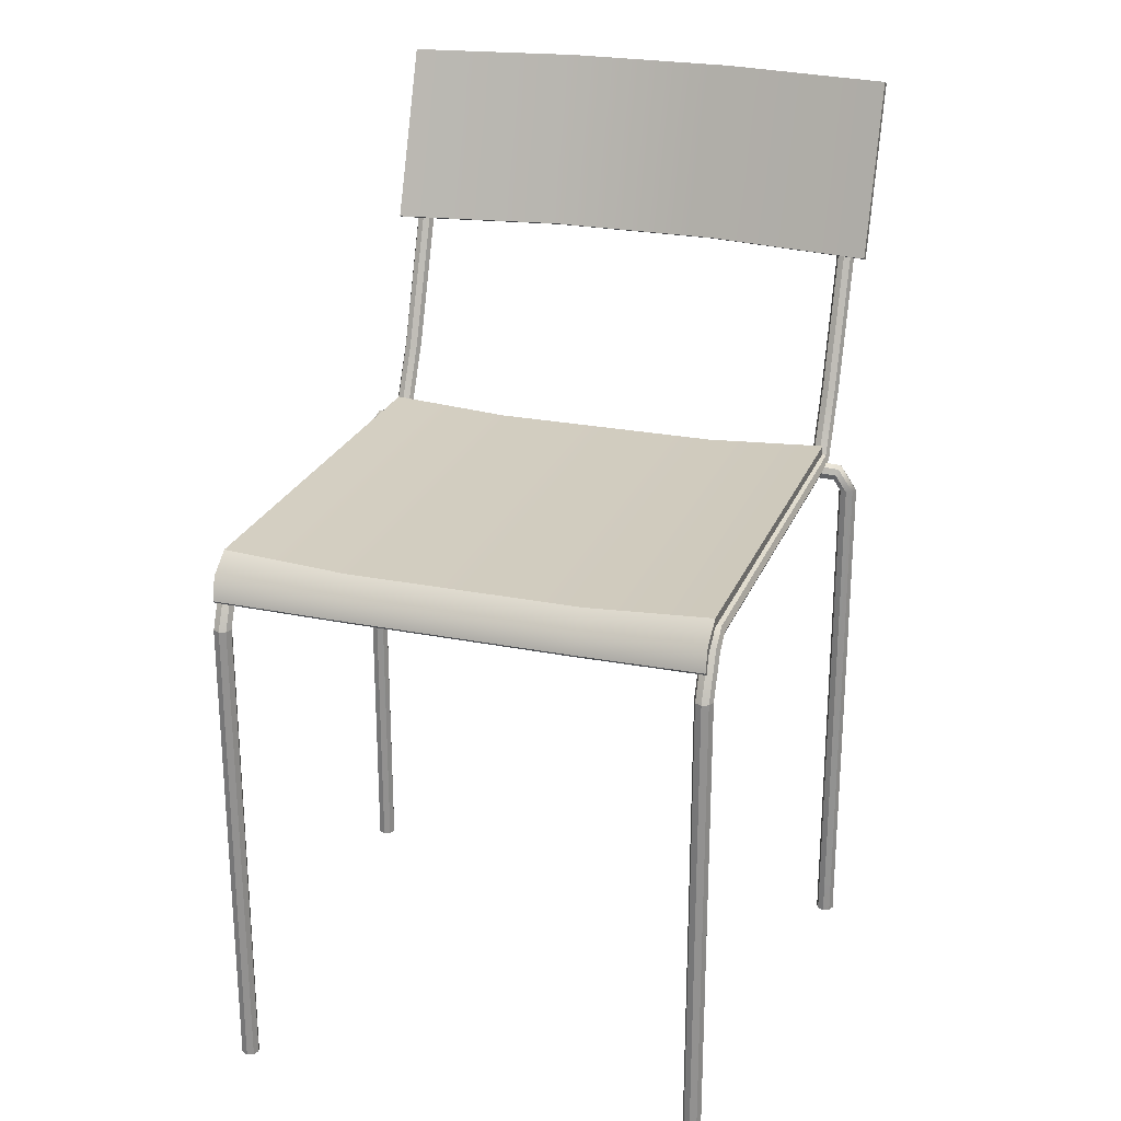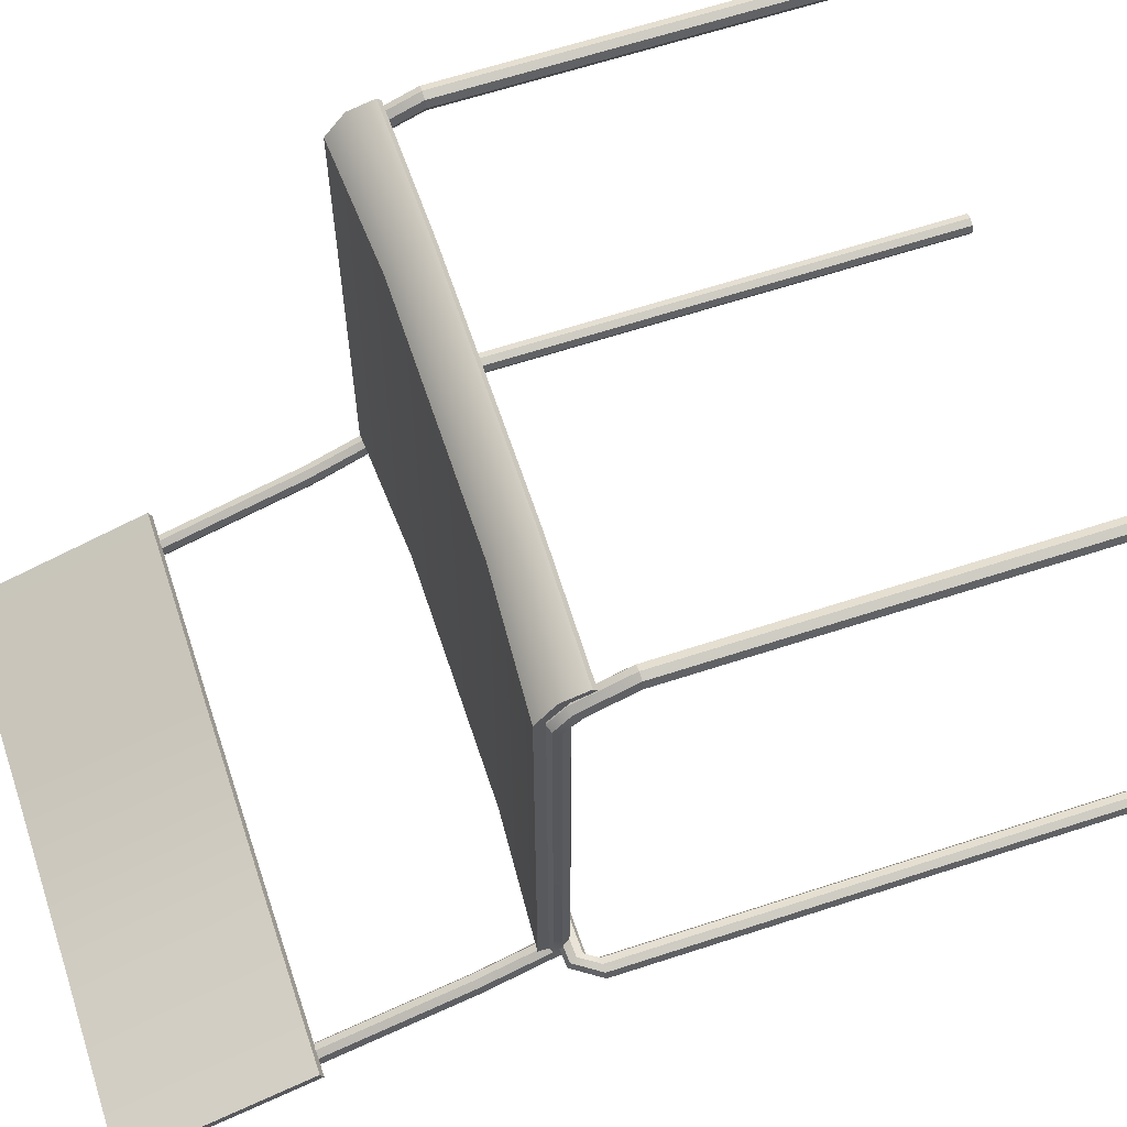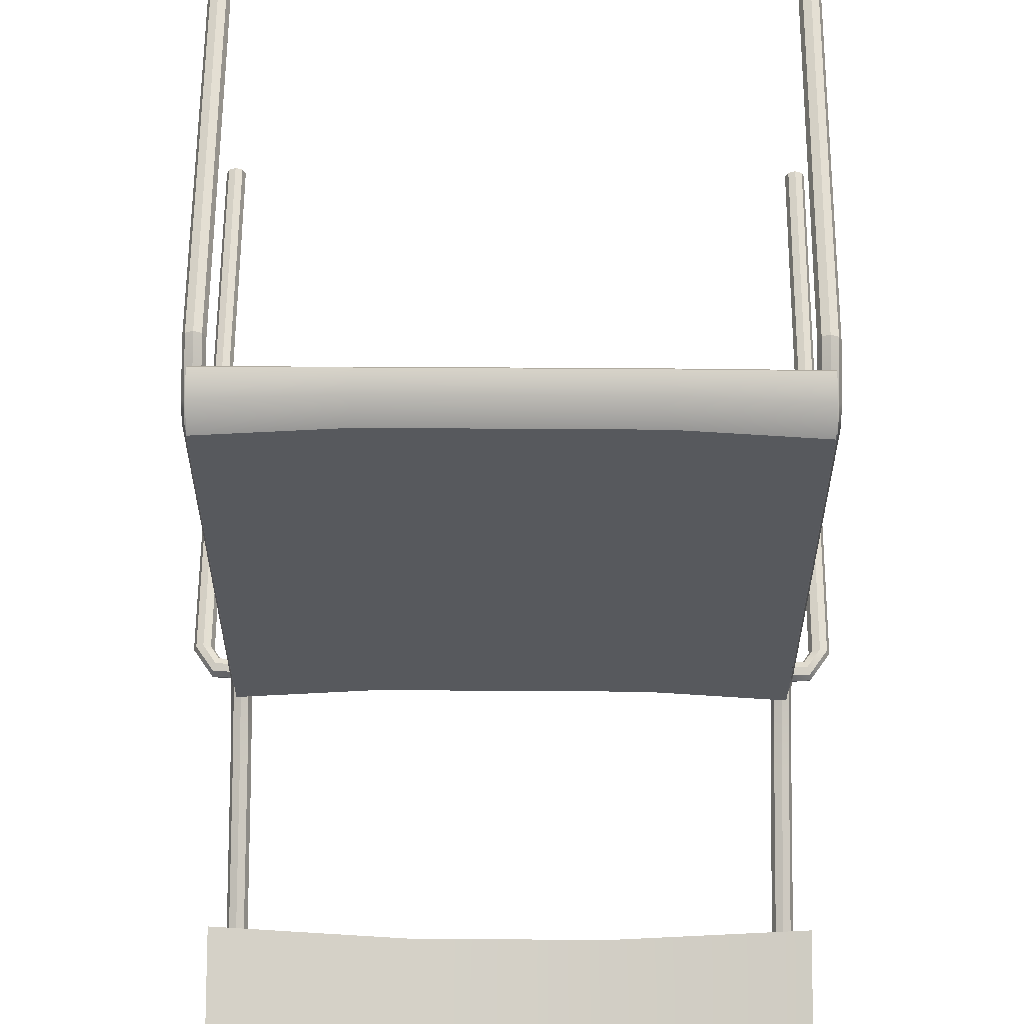
<metadata>
{"format":"obj","ext":"obj","renderer":"f3d","projection":"perspective","resolution":1024,"background":"white","views":[{"elev":24.2,"azim":18.3,"up":"+Y"},{"elev":63.8,"azim":-108.3,"up":"+Z"},{"elev":60.4,"azim":-179.6,"up":"+Z"}]}
</metadata>
<code>
g default
v -26.39 60.97 -23.05
v -12.85 60.13 -23.05
v 12.85 60.13 -23.05
v 26.39 60.97 -23.05
v -26.39 61.3 -23.05
v 26.39 61.3 -23.05
v -26.39 61.63 -23.05
v 26.39 61.63 -23.05
v -26.39 61.97 -23.05
v -12.85 61.13 -23.05
v 12.85 61.13 -23.05
v 26.39 61.97 -23.05
v -26.39 61.97 -38.24
v -12.85 61.13 -38.24
v 12.85 61.13 -38.24
v 26.39 61.97 -38.24
v -26.39 61.97 -54.91
v -12.85 61.13 -54.91
v 12.85 61.13 -54.91
v 26.39 61.97 -54.91
v -26.39 61.97 -71.58
v -12.85 61.13 -71.58
v 12.85 61.13 -71.58
v 26.39 61.97 -71.58
v -26.39 61.63 -71.58
v -12.85 60.79 -71.58
v 12.85 60.79 -71.58
v 26.39 61.63 -71.58
v -26.39 61.3 -71.58
v -12.85 60.46 -71.58
v 12.85 60.46 -71.58
v 26.39 61.3 -71.58
v -26.39 60.97 -71.58
v -12.85 60.13 -71.58
v 12.85 60.13 -71.58
v 26.39 60.97 -71.58
v -26.39 60.97 -54.91
v -12.85 60.13 -54.91
v 12.85 60.13 -54.91
v 26.39 60.97 -54.91
v -26.39 60.97 -38.24
v -12.85 60.13 -38.24
v 12.85 60.13 -38.24
v 26.39 60.97 -38.24
v 26.39 61.3 -54.91
v 26.39 61.3 -38.24
v 26.39 61.63 -54.91
v 26.39 61.63 -38.24
v -26.39 61.3 -54.91
v -26.39 61.3 -38.24
v -26.39 61.63 -54.91
v -26.39 61.63 -38.24
v -26.39 59.16 -20.9
v -12.85 58.41 -21.28
v -26.39 59.46 -20.75
v 12.85 58.41 -21.28
v 26.39 59.16 -20.9
v 26.39 59.46 -20.75
v -26.39 59.76 -20.6
v 26.39 59.76 -20.6
v -12.85 59.31 -20.83
v -26.39 60.06 -20.44
v 12.85 59.31 -20.83
v 26.39 60.06 -20.44
v -26.39 57.08 -20.25
v -12.85 56.75 -20.65
v -12.85 56.88 -20.49
v -26.39 57.22 -20.09
v 12.85 56.75 -20.65
v 12.85 56.88 -20.49
v 26.39 57.08 -20.25
v 26.39 57.22 -20.09
v -12.85 57.02 -20.33
v -26.39 57.35 -19.93
v 12.85 57.02 -20.33
v 26.39 57.35 -19.93
v -12.85 57.15 -20.17
v -26.39 57.48 -19.77
v 12.85 57.15 -20.17
v 26.39 57.48 -19.77
v -28.61 82.13 -79.97
v -9.537 82.13 -82.82
v 9.537 82.13 -82.82
v 28.61 82.13 -79.97
v -28.61 82.24 -79.66
v -9.537 82.24 -82.51
v 9.537 82.24 -82.51
v 28.61 82.24 -79.66
v -28.61 82.36 -79.35
v -9.537 82.36 -82.2
v 9.537 82.36 -82.2
v 28.61 82.36 -79.35
v -28.61 82.47 -79.03
v -9.537 82.47 -81.88
v 9.537 82.47 -81.88
v 28.61 82.47 -79.03
v -28.61 88.77 -81.31
v -9.537 88.77 -84.17
v 9.537 88.77 -84.17
v 28.61 88.77 -81.31
v -28.61 95.08 -83.59
v -9.537 95.08 -86.45
v 9.537 95.08 -86.45
v 28.61 95.08 -83.59
v -28.61 101.4 -85.88
v -9.537 101.4 -88.73
v 9.537 101.4 -88.73
v 28.61 101.4 -85.88
v -28.61 101.3 -86.19
v -9.537 101.3 -89.04
v 9.537 101.3 -89.04
v 28.61 101.3 -86.19
v -28.61 101.2 -86.5
v -9.537 101.2 -89.35
v 9.537 101.2 -89.35
v 28.61 101.2 -86.5
v -28.61 101 -86.82
v -9.537 101 -89.67
v 9.537 101 -89.67
v 28.61 101 -86.82
v -28.61 94.74 -84.54
v -9.537 94.74 -87.39
v 9.537 94.74 -87.39
v 28.61 94.74 -84.54
v -28.61 88.43 -82.25
v -9.537 88.43 -85.11
v 9.537 88.43 -85.11
v 28.61 88.43 -82.25
v 28.61 94.85 -84.22
v 28.61 88.55 -81.94
v 28.61 94.96 -83.91
v 28.61 88.66 -81.63
v -28.61 94.85 -84.22
v -28.61 88.55 -81.94
v -28.61 94.96 -83.91
v -28.61 88.66 -81.63
v -30.4 0.4718 -71.67
v -29.69 0.4718 -71.97
v -28.99 0.4718 -71.67
v -28.69 0.4718 -70.97
v -28.99 0.4718 -70.26
v -29.69 0.4718 -69.97
v -30.4 0.4718 -70.26
v -30.69 0.4718 -70.97
v -30.4 57.24 -71.67
v -29.69 57.24 -71.97
v -28.99 57.24 -71.67
v -28.69 57.24 -70.97
v -28.99 57.24 -70.26
v -29.69 57.24 -69.97
v -30.4 57.24 -70.26
v -30.69 57.24 -70.97
v -29.69 0.4718 -70.97
v -28.64 59.82 -71.67
v -28.4 59.16 -71.97
v -28.16 58.49 -71.67
v -28.06 58.22 -70.97
v -28.16 58.49 -70.26
v -28.4 59.16 -69.97
v -28.64 59.82 -70.26
v -28.74 60.1 -70.97
v -25.79 59.98 -71.67
v -25.76 59.27 -71.96
v -25.77 58.56 -71.68
v -25.81 58.27 -70.97
v -25.85 58.55 -70.26
v -25.88 59.26 -69.97
v -25.87 59.97 -70.26
v -25.83 60.27 -70.96
v -0.1262 59.98 -71.67
v -0.09853 59.27 -71.96
v -0.1585 59.27 -70.97
v -0.106 58.56 -71.68
v -0.1442 58.27 -70.97
v -0.1908 58.55 -70.26
v -0.2184 59.26 -69.97
v -0.2109 59.97 -70.26
v -0.1727 60.27 -70.96
v 30.4 0.4718 -71.67
v 29.69 0.4718 -71.97
v 28.99 0.4718 -71.67
v 28.69 0.4718 -70.97
v 28.99 0.4718 -70.26
v 29.69 0.4718 -69.97
v 30.4 0.4718 -70.26
v 30.69 0.4718 -70.97
v 30.4 57.24 -71.67
v 29.69 57.24 -71.97
v 28.99 57.24 -71.67
v 28.69 57.24 -70.97
v 28.99 57.24 -70.26
v 29.69 57.24 -69.97
v 30.4 57.24 -70.26
v 30.69 57.24 -70.97
v 29.69 0.4718 -70.97
v 28.64 59.82 -71.67
v 28.4 59.16 -71.97
v 28.16 58.49 -71.67
v 28.06 58.22 -70.97
v 28.16 58.49 -70.26
v 28.4 59.16 -69.97
v 28.64 59.82 -70.26
v 28.74 60.1 -70.97
v 25.79 59.98 -71.67
v 25.76 59.27 -71.96
v 25.77 58.56 -71.68
v 25.81 58.27 -70.97
v 25.85 58.55 -70.26
v 25.88 59.26 -69.97
v 25.87 59.97 -70.26
v 25.83 60.27 -70.96
v -0.4028 59.98 -71.67
v -0.4304 59.27 -71.96
v -0.3705 59.27 -70.97
v -0.4229 58.56 -71.68
v -0.3847 58.27 -70.97
v -0.3381 58.55 -70.26
v -0.3105 59.26 -69.97
v -0.318 59.97 -70.26
v -0.3562 60.27 -70.96
v -26.74 0.5192 -21.58
v -26.03 0.5192 -21.87
v -25.32 0.5192 -21.58
v -25.03 0.5192 -20.87
v -25.32 0.5192 -20.17
v -26.03 0.5192 -19.87
v -26.74 0.5192 -20.17
v -27.03 0.5192 -20.87
v -26.74 53.89 -21.58
v -26.03 53.89 -21.87
v -25.32 53.89 -21.58
v -25.03 53.89 -20.87
v -25.32 53.89 -20.17
v -26.03 53.89 -19.87
v -26.74 53.89 -20.17
v -27.03 53.89 -20.87
v -26.03 0.5192 -20.87
v -26.74 53.89 -21.58
v -26.03 53.89 -21.87
v -25.32 53.89 -21.58
v -25.03 53.89 -20.87
v -25.32 53.89 -20.17
v -26.03 53.89 -19.87
v -26.74 53.89 -20.17
v -27.03 53.89 -20.87
v -26.74 53.89 -21.58
v -26.03 53.89 -21.87
v -25.32 53.89 -21.58
v -25.03 53.89 -20.87
v -25.32 53.89 -20.17
v -26.03 53.89 -19.87
v -26.74 53.89 -20.17
v -27.03 53.89 -20.87
v -26.74 58 -23.35
v -26.03 57.78 -23.55
v -25.32 58 -23.35
v -25.03 58.53 -22.88
v -25.32 59.05 -22.41
v -26.03 59.27 -22.21
v -26.74 59.05 -22.41
v -27.03 58.53 -22.88
v -26.74 59.21 -24.45
v -26.03 58.92 -24.47
v -25.32 59.21 -24.45
v -25.03 59.92 -24.43
v -25.32 60.63 -24.4
v -26.03 60.92 -24.39
v -26.74 60.63 -24.4
v -27.03 59.92 -24.43
v -26.74 59.22 -69.05
v -26.03 58.93 -69.06
v -25.32 59.22 -69.05
v -25.03 59.93 -69.02
v -25.32 60.64 -69
v -26.03 60.93 -68.99
v -26.74 60.64 -69
v -27.03 59.93 -69.02
v -26.74 59.52 -72.7
v -26.03 59.27 -72.85
v -25.32 59.52 -72.7
v -25.03 60.12 -72.33
v -25.32 60.72 -71.96
v -26.03 60.97 -71.8
v -26.74 60.72 -71.96
v -27.03 60.12 -72.33
v -26.74 67.24 -76.59
v -26.03 67.2 -76.88
v -25.32 67.24 -76.59
v -25.03 67.36 -75.89
v -25.32 67.47 -75.2
v -26.03 67.52 -74.91
v -26.74 67.47 -75.2
v -27.03 67.36 -75.9
v -26.74 100.5 -88.54
v -26.03 100.4 -88.83
v -26.03 100.6 -87.84
v -25.32 100.5 -88.54
v -25.03 100.6 -87.84
v -25.32 100.7 -87.14
v -26.03 100.8 -86.85
v -26.74 100.7 -87.14
v -27.03 100.6 -87.84
v 26.74 0.5192 -21.58
v 26.03 0.5192 -21.87
v 25.32 0.5192 -21.58
v 25.03 0.5192 -20.87
v 25.32 0.5192 -20.17
v 26.03 0.5192 -19.87
v 26.74 0.5192 -20.17
v 27.03 0.5192 -20.87
v 26.74 53.89 -21.58
v 26.03 53.89 -21.87
v 25.32 53.89 -21.58
v 25.03 53.89 -20.87
v 25.32 53.89 -20.17
v 26.03 53.89 -19.87
v 26.74 53.89 -20.17
v 27.03 53.89 -20.87
v 26.03 0.5192 -20.87
v 26.74 53.89 -21.58
v 26.03 53.89 -21.87
v 25.32 53.89 -21.58
v 25.03 53.89 -20.87
v 25.32 53.89 -20.17
v 26.03 53.89 -19.87
v 26.74 53.89 -20.17
v 27.03 53.89 -20.87
v 26.74 53.89 -21.58
v 26.03 53.89 -21.87
v 25.32 53.89 -21.58
v 25.03 53.89 -20.87
v 25.32 53.89 -20.17
v 26.03 53.89 -19.87
v 26.74 53.89 -20.17
v 27.03 53.89 -20.87
v 26.74 58 -23.35
v 26.03 57.78 -23.55
v 25.32 58 -23.35
v 25.03 58.53 -22.88
v 25.32 59.05 -22.41
v 26.03 59.27 -22.21
v 26.74 59.05 -22.41
v 27.03 58.53 -22.88
v 26.74 59.21 -24.45
v 26.03 58.92 -24.47
v 25.32 59.21 -24.45
v 25.03 59.92 -24.43
v 25.32 60.63 -24.4
v 26.03 60.92 -24.39
v 26.74 60.63 -24.4
v 27.03 59.92 -24.43
v 26.74 59.22 -69.05
v 26.03 58.93 -69.06
v 25.32 59.22 -69.05
v 25.03 59.93 -69.02
v 25.32 60.64 -69
v 26.03 60.93 -68.99
v 26.74 60.64 -69
v 27.03 59.93 -69.02
v 26.74 59.52 -72.7
v 26.03 59.27 -72.85
v 25.32 59.52 -72.7
v 25.03 60.12 -72.33
v 25.32 60.72 -71.96
v 26.03 60.97 -71.8
v 26.74 60.72 -71.96
v 27.03 60.12 -72.33
v 26.74 67.24 -76.59
v 26.03 67.2 -76.88
v 25.32 67.24 -76.59
v 25.03 67.36 -75.89
v 25.32 67.47 -75.2
v 26.03 67.52 -74.91
v 26.74 67.47 -75.2
v 27.03 67.36 -75.9
v 26.74 100.5 -88.54
v 26.03 100.4 -88.83
v 26.03 100.6 -87.84
v 25.32 100.5 -88.54
v 25.03 100.6 -87.84
v 25.32 100.7 -87.14
v 26.03 100.8 -86.85
v 26.74 100.7 -87.14
v 27.03 100.6 -87.84
g polySurface6
f 65 66 67 68
f 66 69 70 67
f 69 71 72 70
f 68 67 73 74
f 67 70 75 73
f 70 72 76 75
f 74 73 77 78
f 73 75 79 77
f 75 76 80 79
f 9 10 14 13
f 10 11 15 14
f 11 12 16 15
f 13 14 18 17
f 14 15 19 18
f 15 16 20 19
f 17 18 22 21
f 18 19 23 22
f 19 20 24 23
f 21 22 26 25
f 22 23 27 26
f 23 24 28 27
f 25 26 30 29
f 26 27 31 30
f 27 28 32 31
f 29 30 34 33
f 30 31 35 34
f 31 32 36 35
f 33 34 38 37
f 34 35 39 38
f 35 36 40 39
f 37 38 42 41
f 38 39 43 42
f 39 40 44 43
f 41 42 2 1
f 42 43 3 2
f 43 44 4 3
f 40 36 32 45
f 44 40 45 46
f 4 44 46 6
f 45 32 28 47
f 46 45 47 48
f 6 46 48 8
f 47 28 24 20
f 48 47 20 16
f 8 48 16 12
f 33 37 49 29
f 37 41 50 49
f 41 1 5 50
f 29 49 51 25
f 49 50 52 51
f 50 5 7 52
f 25 51 17 21
f 51 52 13 17
f 52 7 9 13
f 1 2 54 53
f 5 1 53 55
f 2 3 56 54
f 3 4 57 56
f 4 6 58 57
f 7 5 55 59
f 6 8 60 58
f 10 9 62 61
f 9 7 59 62
f 11 10 61 63
f 8 12 64 60
f 12 11 63 64
f 53 54 66 65
f 55 53 65 68
f 54 56 69 66
f 56 57 71 69
f 57 58 72 71
f 59 55 68 74
f 58 60 76 72
f 61 62 78 77
f 62 59 74 78
f 63 61 77 79
f 60 64 80 76
f 64 63 79 80
f 81 82 86 85
f 82 83 87 86
f 83 84 88 87
f 85 86 90 89
f 86 87 91 90
f 87 88 92 91
f 89 90 94 93
f 90 91 95 94
f 91 92 96 95
f 93 94 98 97
f 94 95 99 98
f 95 96 100 99
f 97 98 102 101
f 98 99 103 102
f 99 100 104 103
f 101 102 106 105
f 102 103 107 106
f 103 104 108 107
f 105 106 110 109
f 106 107 111 110
f 107 108 112 111
f 109 110 114 113
f 110 111 115 114
f 111 112 116 115
f 113 114 118 117
f 114 115 119 118
f 115 116 120 119
f 117 118 122 121
f 118 119 123 122
f 119 120 124 123
f 121 122 126 125
f 122 123 127 126
f 123 124 128 127
f 125 126 82 81
f 126 127 83 82
f 127 128 84 83
f 124 120 116 129
f 128 124 129 130
f 84 128 130 88
f 129 116 112 131
f 130 129 131 132
f 88 130 132 92
f 131 112 108 104
f 132 131 104 100
f 92 132 100 96
f 117 121 133 113
f 121 125 134 133
f 125 81 85 134
f 113 133 135 109
f 133 134 136 135
f 134 85 89 136
f 109 135 101 105
f 135 136 97 101
f 136 89 93 97
f 137 145 146 138
f 138 146 147 139
f 139 147 148 140
f 140 148 149 141
f 141 149 150 142
f 142 150 151 143
f 143 151 152 144
f 144 152 145 137
f 138 153 137
f 139 153 138
f 140 153 139
f 141 153 140
f 142 153 141
f 143 153 142
f 144 153 143
f 137 153 144
f 170 172 171
f 171 172 173
f 173 172 174
f 174 172 175
f 175 172 176
f 176 172 177
f 177 172 178
f 178 172 170
f 145 154 155 146
f 146 155 156 147
f 147 156 157 148
f 148 157 158 149
f 149 158 159 150
f 150 159 160 151
f 151 160 161 152
f 152 161 154 145
f 154 162 163 155
f 155 163 164 156
f 156 164 165 157
f 157 165 166 158
f 158 166 167 159
f 159 167 168 160
f 160 168 169 161
f 161 169 162 154
f 162 170 171 163
f 163 171 173 164
f 164 173 174 165
f 165 174 175 166
f 166 175 176 167
f 167 176 177 168
f 168 177 178 169
f 169 178 170 162
f 179 180 188 187
f 180 181 189 188
f 181 182 190 189
f 182 183 191 190
f 183 184 192 191
f 184 185 193 192
f 185 186 194 193
f 186 179 187 194
f 180 179 195
f 181 180 195
f 182 181 195
f 183 182 195
f 184 183 195
f 185 184 195
f 186 185 195
f 179 186 195
f 212 213 214
f 213 215 214
f 215 216 214
f 216 217 214
f 217 218 214
f 218 219 214
f 219 220 214
f 220 212 214
f 187 188 197 196
f 188 189 198 197
f 189 190 199 198
f 190 191 200 199
f 191 192 201 200
f 192 193 202 201
f 193 194 203 202
f 194 187 196 203
f 196 197 205 204
f 197 198 206 205
f 198 199 207 206
f 199 200 208 207
f 200 201 209 208
f 201 202 210 209
f 202 203 211 210
f 203 196 204 211
f 204 205 213 212
f 205 206 215 213
f 206 207 216 215
f 207 208 217 216
f 208 209 218 217
f 209 210 219 218
f 210 211 220 219
f 211 204 212 220
f 221 229 230 222
f 222 230 231 223
f 223 231 232 224
f 224 232 233 225
f 225 233 234 226
f 226 234 235 227
f 227 235 236 228
f 228 236 229 221
f 222 237 221
f 223 237 222
f 224 237 223
f 225 237 224
f 226 237 225
f 227 237 226
f 228 237 227
f 221 237 228
f 294 296 295
f 295 296 297
f 297 296 298
f 298 296 299
f 299 296 300
f 300 296 301
f 301 296 302
f 302 296 294
f 229 238 239 230
f 230 239 240 231
f 231 240 241 232
f 232 241 242 233
f 233 242 243 234
f 234 243 244 235
f 235 244 245 236
f 236 245 238 229
f 229 246 247 230
f 230 247 248 231
f 231 248 249 232
f 232 249 250 233
f 233 250 251 234
f 234 251 252 235
f 235 252 253 236
f 236 253 246 229
f 246 254 255 247
f 247 255 256 248
f 248 256 257 249
f 249 257 258 250
f 250 258 259 251
f 251 259 260 252
f 252 260 261 253
f 253 261 254 246
f 254 262 263 255
f 255 263 264 256
f 256 264 265 257
f 257 265 266 258
f 258 266 267 259
f 259 267 268 260
f 260 268 269 261
f 261 269 262 254
f 262 270 271 263
f 263 271 272 264
f 264 272 273 265
f 265 273 274 266
f 266 274 275 267
f 267 275 276 268
f 268 276 277 269
f 269 277 270 262
f 270 278 279 271
f 271 279 280 272
f 272 280 281 273
f 273 281 282 274
f 274 282 283 275
f 275 283 284 276
f 276 284 285 277
f 277 285 278 270
f 278 286 287 279
f 279 287 288 280
f 280 288 289 281
f 281 289 290 282
f 282 290 291 283
f 283 291 292 284
f 284 292 293 285
f 285 293 286 278
f 286 294 295 287
f 287 295 297 288
f 288 297 298 289
f 289 298 299 290
f 290 299 300 291
f 291 300 301 292
f 292 301 302 293
f 293 302 294 286
f 303 304 312 311
f 304 305 313 312
f 305 306 314 313
f 306 307 315 314
f 307 308 316 315
f 308 309 317 316
f 309 310 318 317
f 310 303 311 318
f 304 303 319
f 305 304 319
f 306 305 319
f 307 306 319
f 308 307 319
f 309 308 319
f 310 309 319
f 303 310 319
f 376 377 378
f 377 379 378
f 379 380 378
f 380 381 378
f 381 382 378
f 382 383 378
f 383 384 378
f 384 376 378
f 311 312 321 320
f 312 313 322 321
f 313 314 323 322
f 314 315 324 323
f 315 316 325 324
f 316 317 326 325
f 317 318 327 326
f 318 311 320 327
f 311 312 329 328
f 312 313 330 329
f 313 314 331 330
f 314 315 332 331
f 315 316 333 332
f 316 317 334 333
f 317 318 335 334
f 318 311 328 335
f 328 329 337 336
f 329 330 338 337
f 330 331 339 338
f 331 332 340 339
f 332 333 341 340
f 333 334 342 341
f 334 335 343 342
f 335 328 336 343
f 336 337 345 344
f 337 338 346 345
f 338 339 347 346
f 339 340 348 347
f 340 341 349 348
f 341 342 350 349
f 342 343 351 350
f 343 336 344 351
f 344 345 353 352
f 345 346 354 353
f 346 347 355 354
f 347 348 356 355
f 348 349 357 356
f 349 350 358 357
f 350 351 359 358
f 351 344 352 359
f 352 353 361 360
f 353 354 362 361
f 354 355 363 362
f 355 356 364 363
f 356 357 365 364
f 357 358 366 365
f 358 359 367 366
f 359 352 360 367
f 360 361 369 368
f 361 362 370 369
f 362 363 371 370
f 363 364 372 371
f 364 365 373 372
f 365 366 374 373
f 366 367 375 374
f 367 360 368 375
f 368 369 377 376
f 369 370 379 377
f 370 371 380 379
f 371 372 381 380
f 372 373 382 381
f 373 374 383 382
f 374 375 384 383
f 375 368 376 384

</code>
